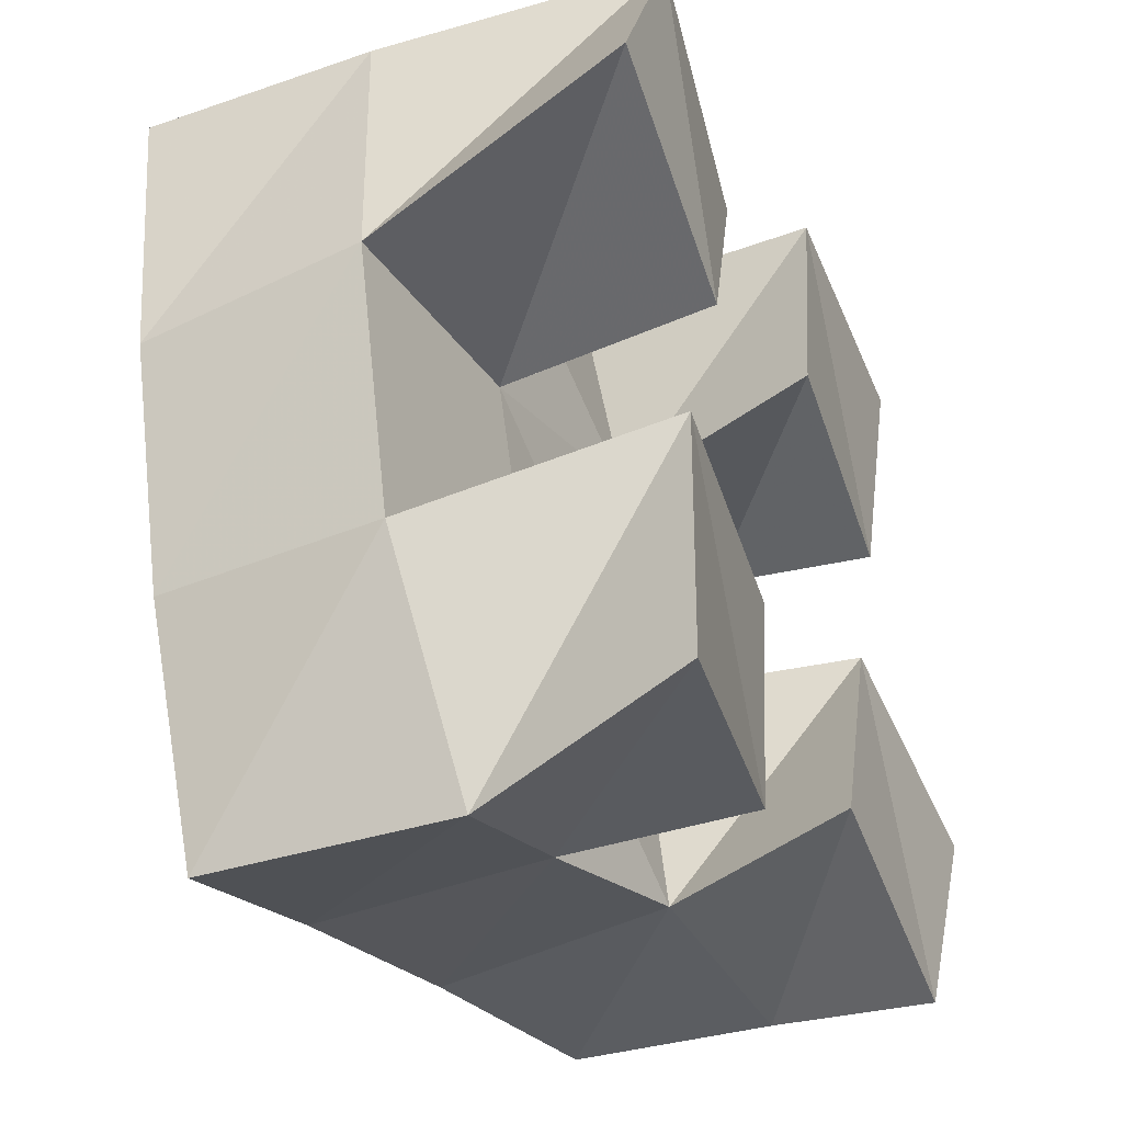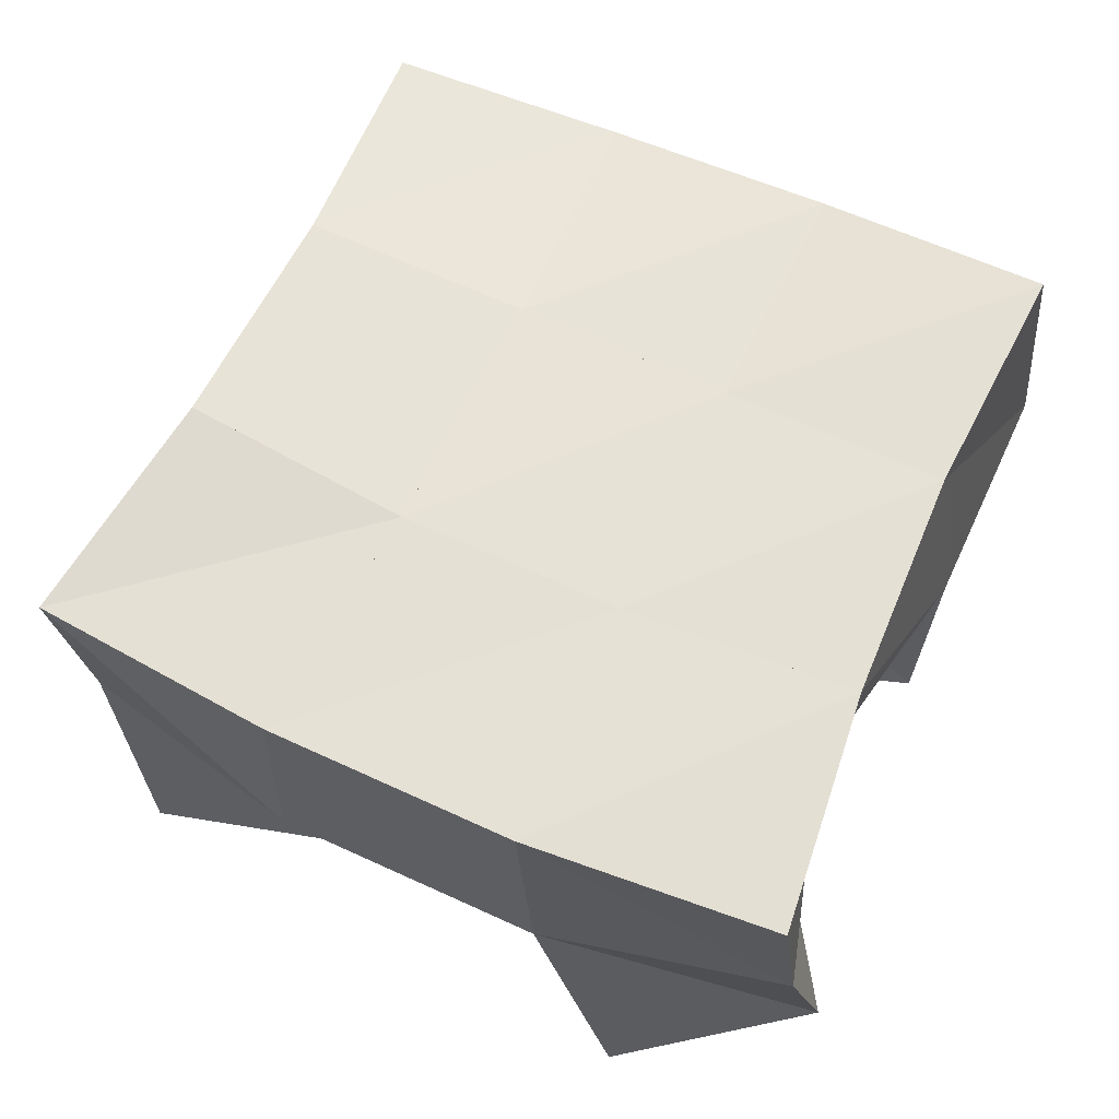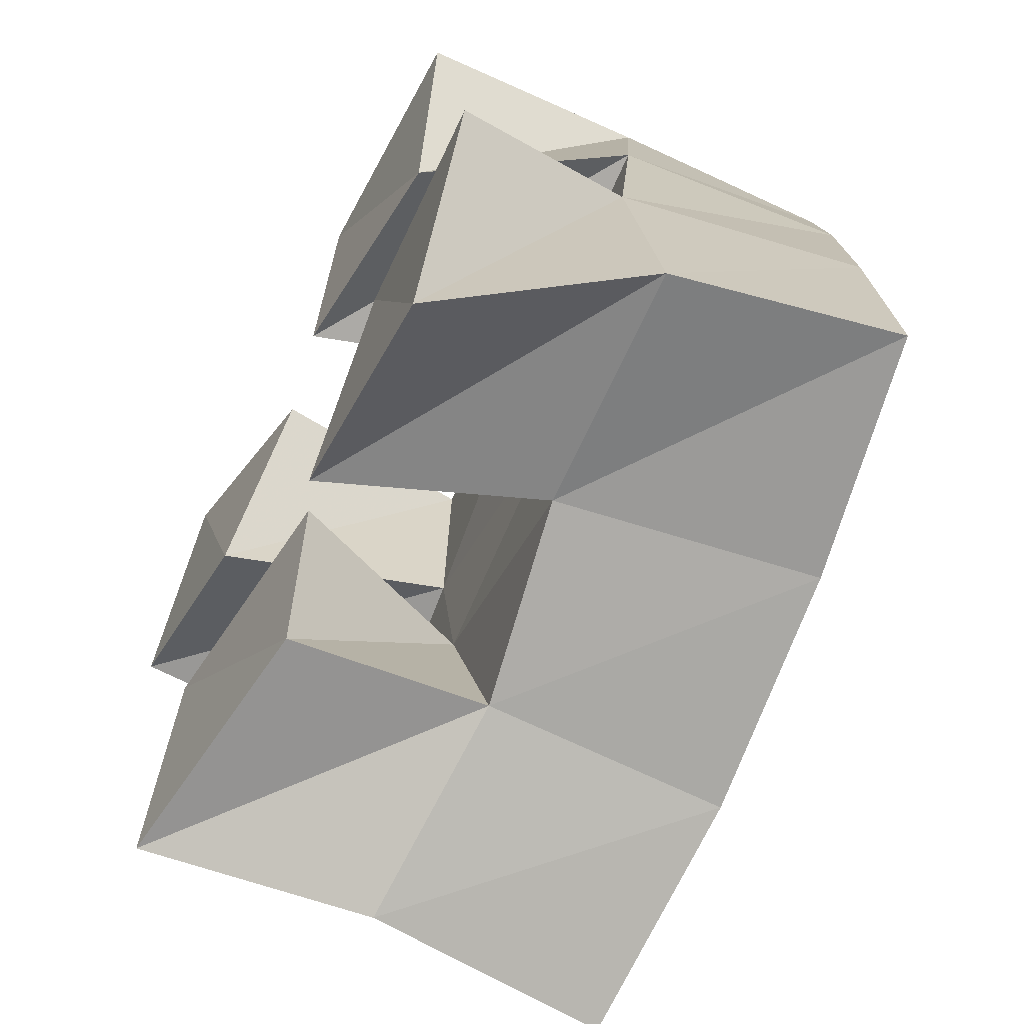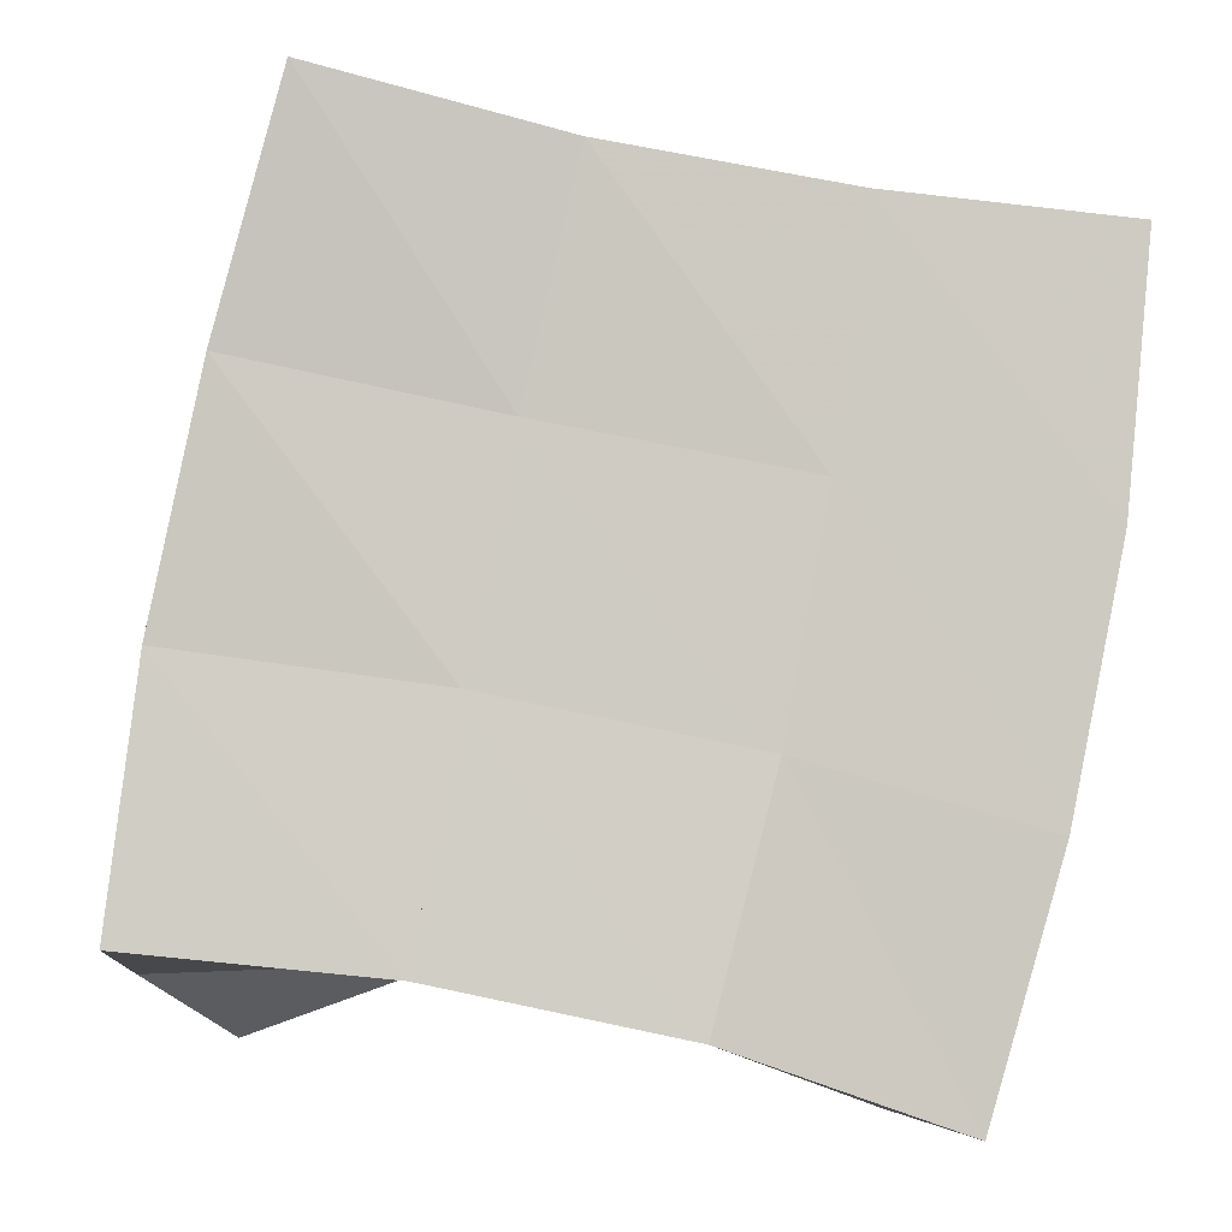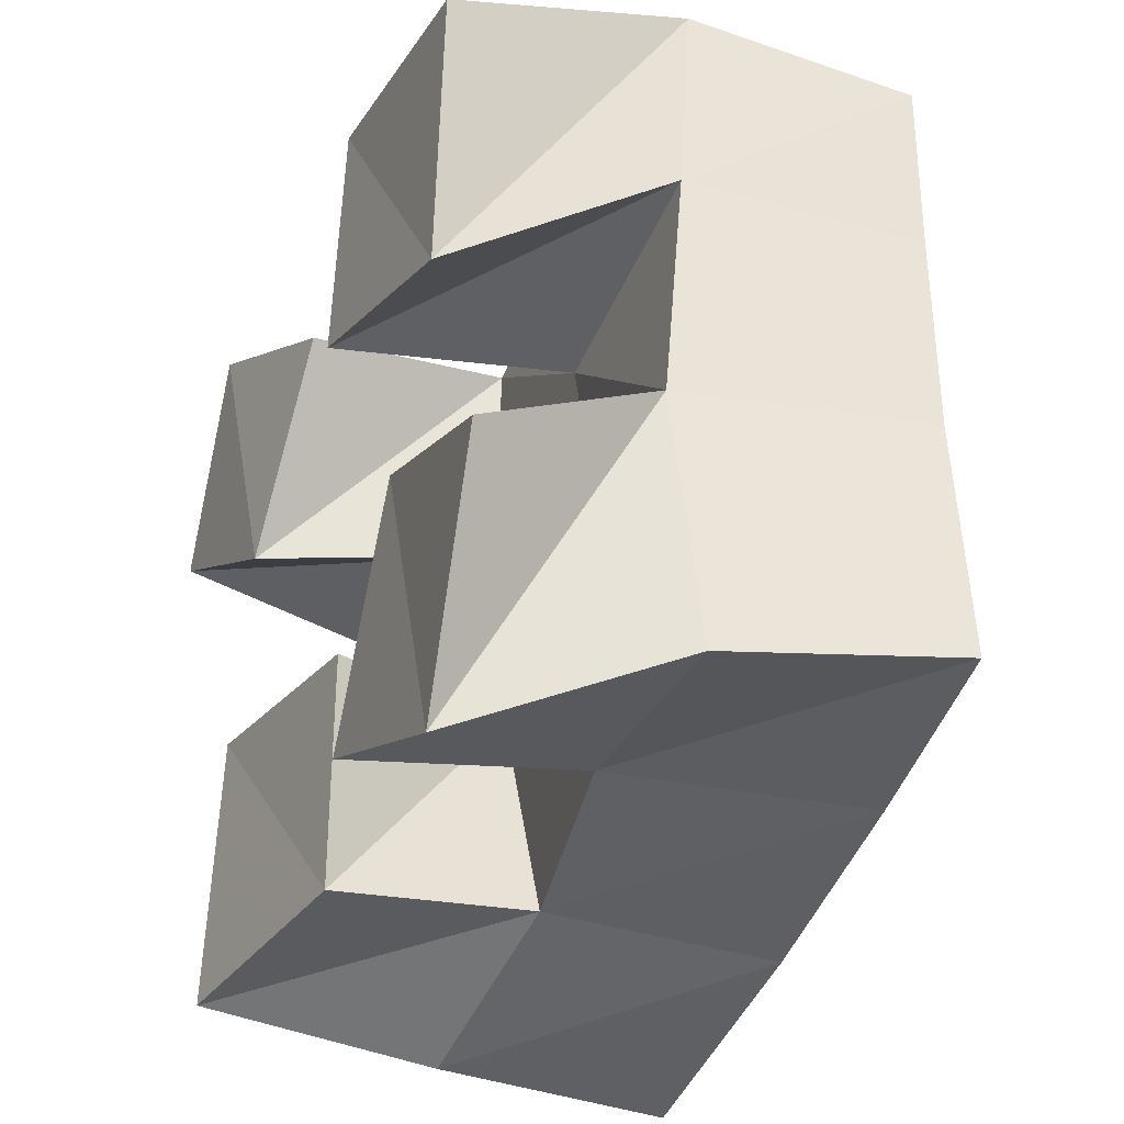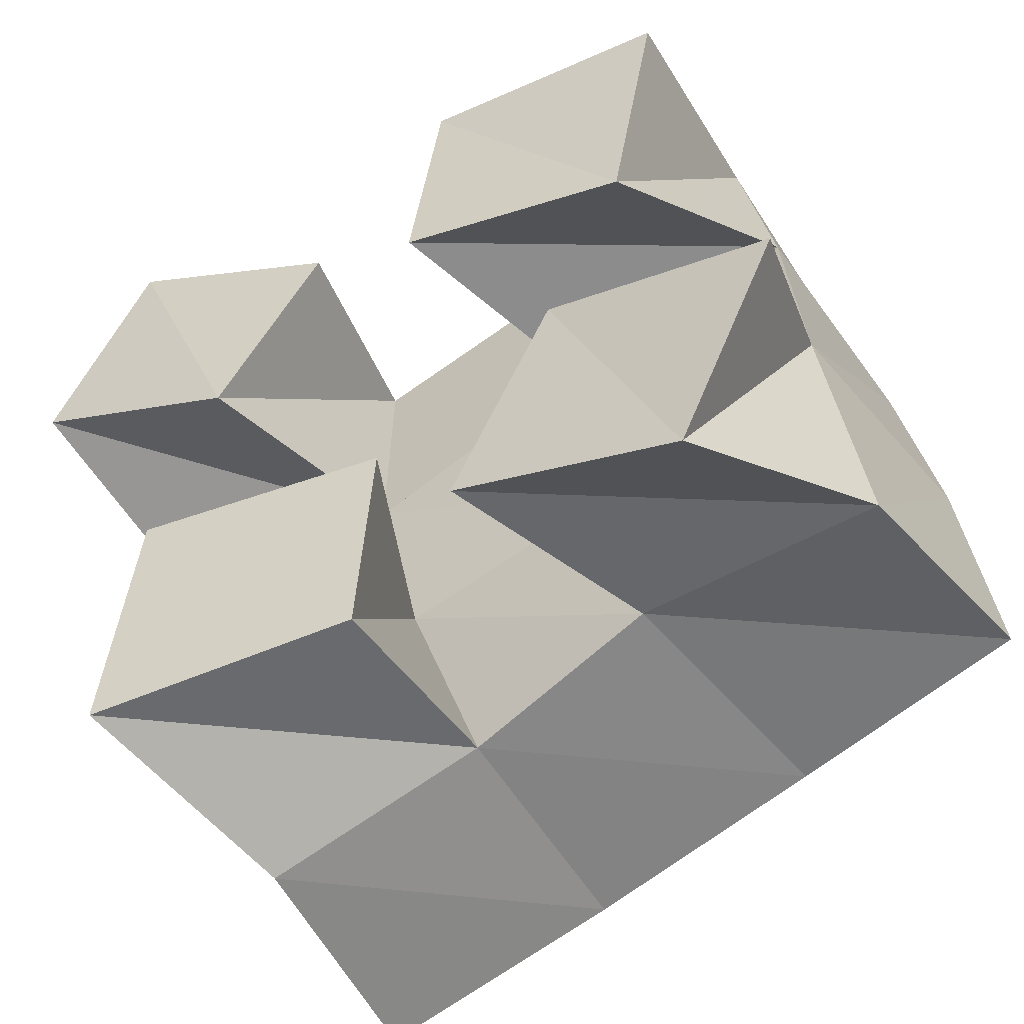
<metadata>
{"format":"obj","ext":"obj","renderer":"f3d","projection":"perspective","resolution":1024,"background":"white","views":[{"elev":-37.2,"azim":-66.5,"up":"+Z"},{"elev":66.8,"azim":-75.5,"up":"+Y"},{"elev":-63.3,"azim":63.9,"up":"+Z"},{"elev":-5.5,"azim":169.6,"up":"+Z"},{"elev":-30.3,"azim":67.0,"up":"+Z"},{"elev":-52.1,"azim":30.3,"up":"+Z"}]}
</metadata>
<code>
v 3.725 0.1011 0.09172
v 3.737 0.1465 0.08108
v 3.778 0.1091 0.09619
v 3.781 0.1501 0.09777
v 3.729 0.1024 0.1464
v 3.716 0.153 0.1293
v 3.782 0.1084 0.1428
v 3.766 0.1486 0.1437
v 3.792 0.1 0.2037
v 3.807 0.146 0.2006
v 3.84 0.1037 0.193
v 3.859 0.1452 0.2106
v 3.799 0.1 0.2506
v 3.801 0.1533 0.2511
v 3.852 0.1013 0.2444
v 3.849 0.1526 0.2599
v 3.697 0.1 0.2041
v 3.705 0.155 0.1852
v 3.743 0.1017 0.1825
v 3.755 0.1503 0.1883
v 3.718 0.1 0.2465
v 3.708 0.1567 0.238
v 3.764 0.1055 0.2259
v 3.755 0.151 0.233
v 3.804 0.1013 0.1093
v 3.821 0.1437 0.1075
v 3.851 0.1014 0.09266
v 3.871 0.1413 0.1057
v 3.824 0.1029 0.1563
v 3.817 0.1476 0.1551
v 3.873 0.1 0.139
v 3.865 0.1382 0.1587
v 3.734 0.1965 0.079
v 3.781 0.1999 0.09536
v 3.72 0.2002 0.1292
v 3.769 0.1996 0.1424
v 3.71 0.2026 0.1811
v 3.76 0.201 0.1884
v 3.705 0.2033 0.2335
v 3.754 0.2031 0.2369
v 3.829 0.1963 0.1057
v 3.821 0.196 0.1528
v 3.812 0.1977 0.1974
v 3.802 0.2019 0.2437
v 3.878 0.1878 0.1106
v 3.872 0.1883 0.1598
v 3.863 0.1935 0.2075
v 3.851 0.201 0.2549
f 1 2 4
f 3 1 4
f 2 6 8
f 4 2 8
f 6 5 7
f 8 6 7
f 5 1 3
f 7 5 3
f 8 7 3
f 4 8 3
f 2 1 5
f 6 2 5
f 9 10 12
f 11 9 12
f 10 14 16
f 12 10 16
f 14 13 15
f 16 14 15
f 13 9 11
f 15 13 11
f 16 15 11
f 12 16 11
f 10 9 13
f 14 10 13
f 17 18 20
f 19 17 20
f 18 22 24
f 20 18 24
f 22 21 23
f 24 22 23
f 21 17 19
f 23 21 19
f 24 23 19
f 20 24 19
f 18 17 21
f 22 18 21
f 25 26 28
f 27 25 28
f 26 30 32
f 28 26 32
f 30 29 31
f 32 30 31
f 29 25 27
f 31 29 27
f 32 31 27
f 28 32 27
f 26 25 29
f 30 26 29
f 2 33 34
f 4 2 34
f 33 35 36
f 34 33 36
f 35 6 8
f 36 35 8
f 6 2 4
f 8 6 4
f 36 8 4
f 34 36 4
f 33 2 6
f 35 33 6
f 6 35 36
f 8 6 36
f 35 37 38
f 36 35 38
f 37 18 20
f 38 37 20
f 18 6 8
f 20 18 8
f 38 20 8
f 36 38 8
f 35 6 18
f 37 35 18
f 18 37 38
f 20 18 38
f 37 39 40
f 38 37 40
f 39 22 24
f 40 39 24
f 22 18 20
f 24 22 20
f 40 24 20
f 38 40 20
f 37 18 22
f 39 37 22
f 4 34 41
f 26 4 41
f 34 36 42
f 41 34 42
f 36 8 30
f 42 36 30
f 8 4 26
f 30 8 26
f 42 30 26
f 41 42 26
f 34 4 8
f 36 34 8
f 8 36 42
f 30 8 42
f 36 38 43
f 42 36 43
f 38 20 10
f 43 38 10
f 20 8 30
f 10 20 30
f 43 10 30
f 42 43 30
f 36 8 20
f 38 36 20
f 20 38 43
f 10 20 43
f 38 40 44
f 43 38 44
f 40 24 14
f 44 40 14
f 24 20 10
f 14 24 10
f 44 14 10
f 43 44 10
f 38 20 24
f 40 38 24
f 26 41 45
f 28 26 45
f 41 42 46
f 45 41 46
f 42 30 32
f 46 42 32
f 30 26 28
f 32 30 28
f 46 32 28
f 45 46 28
f 41 26 30
f 42 41 30
f 30 42 46
f 32 30 46
f 42 43 47
f 46 42 47
f 43 10 12
f 47 43 12
f 10 30 32
f 12 10 32
f 47 12 32
f 46 47 32
f 42 30 10
f 43 42 10
f 10 43 47
f 12 10 47
f 43 44 48
f 47 43 48
f 44 14 16
f 48 44 16
f 14 10 12
f 16 14 12
f 48 16 12
f 47 48 12
f 43 10 14
f 44 43 14

</code>
